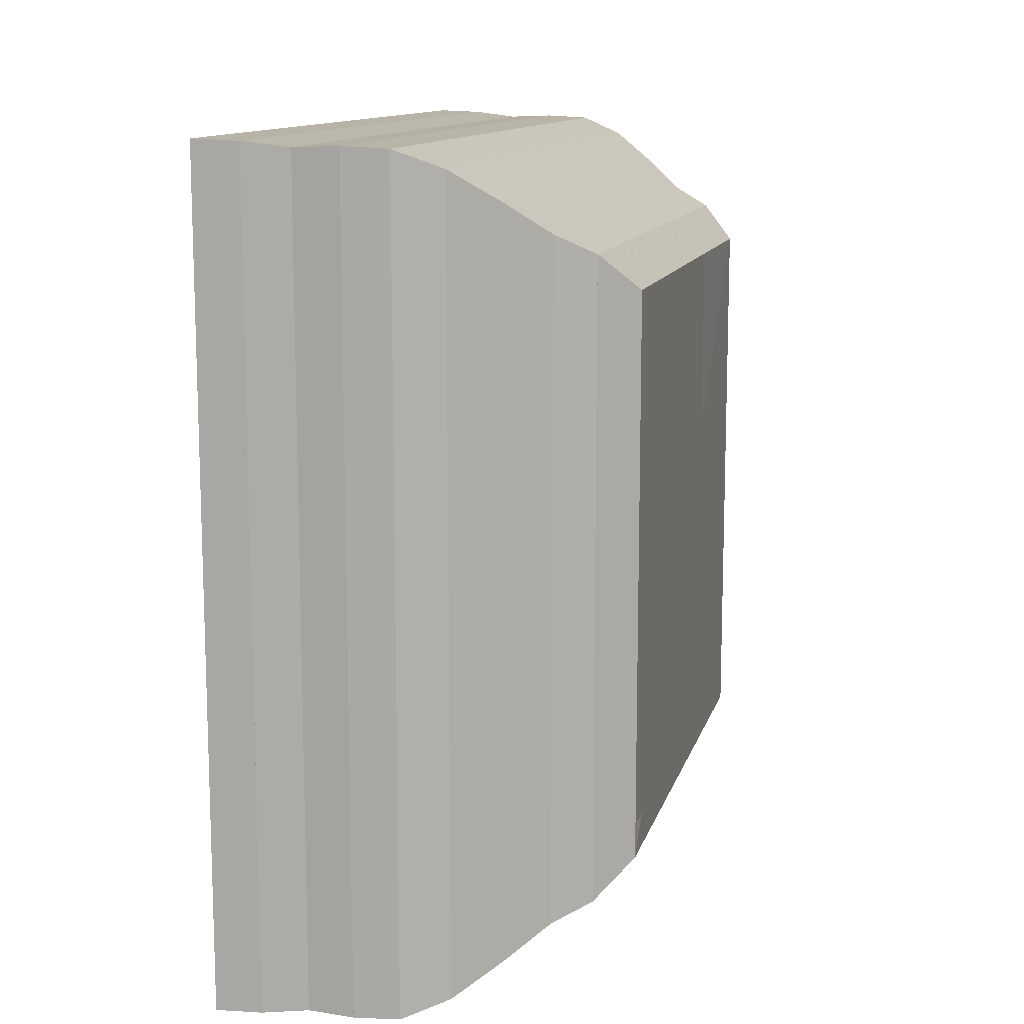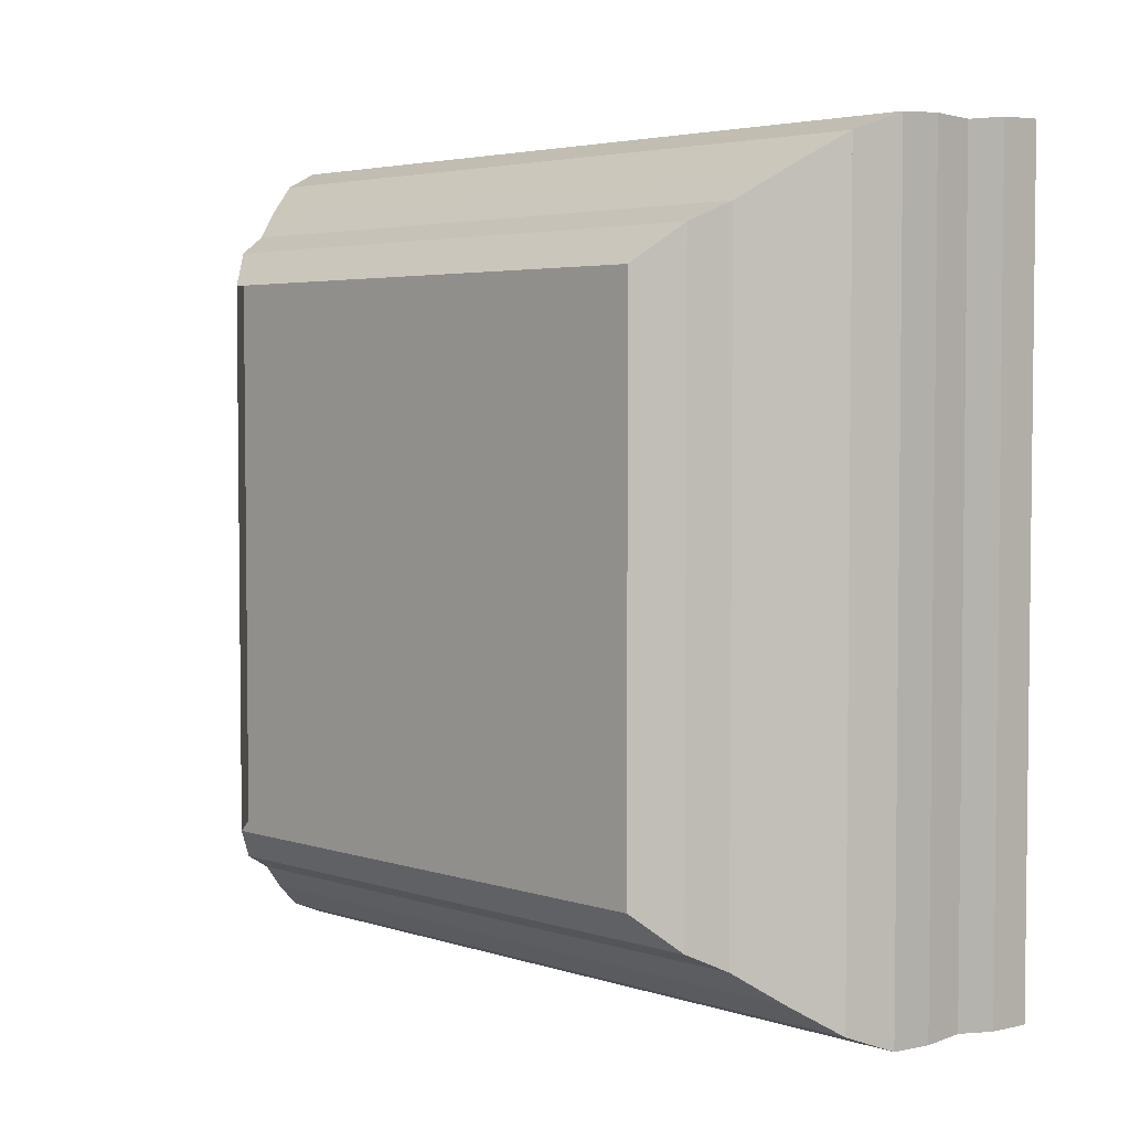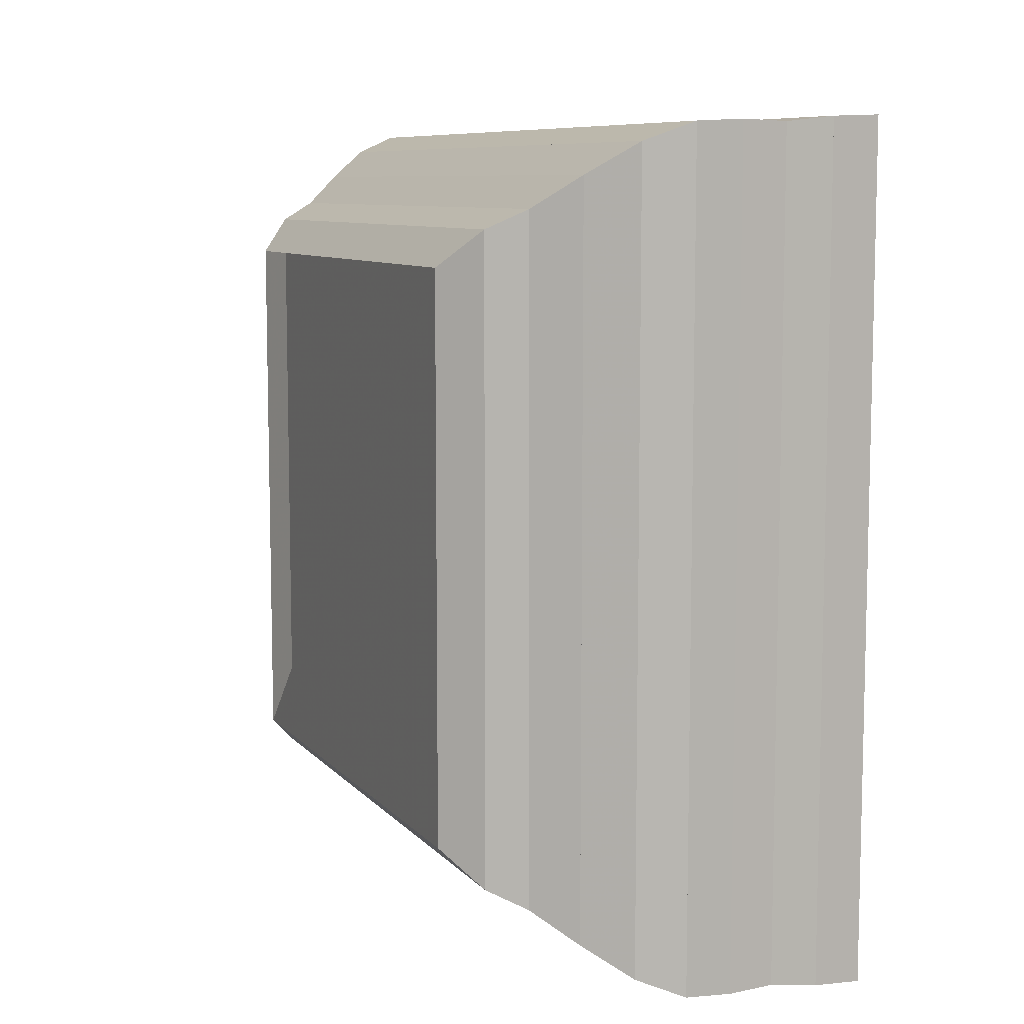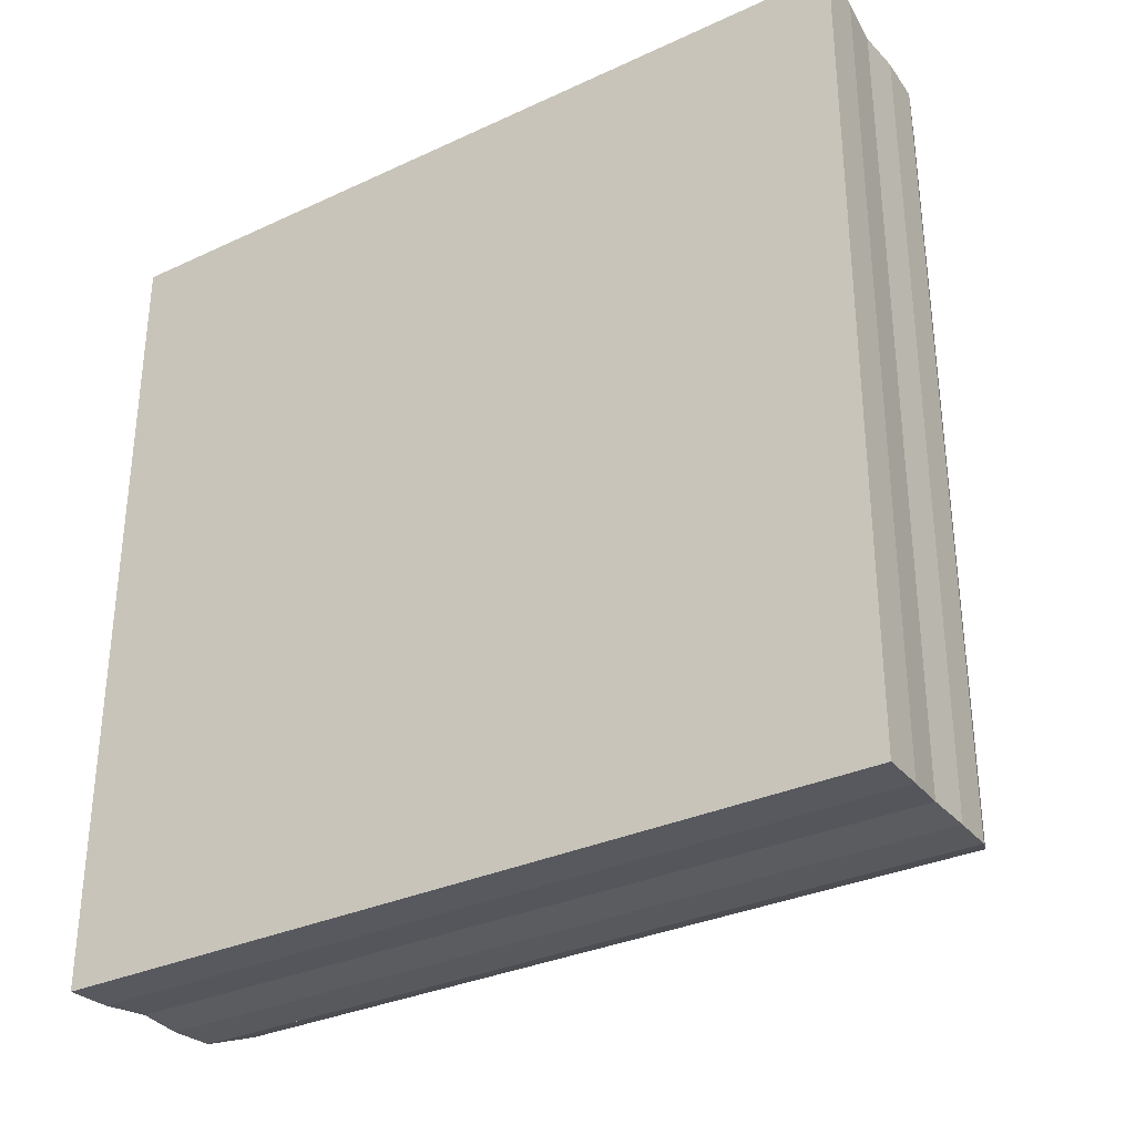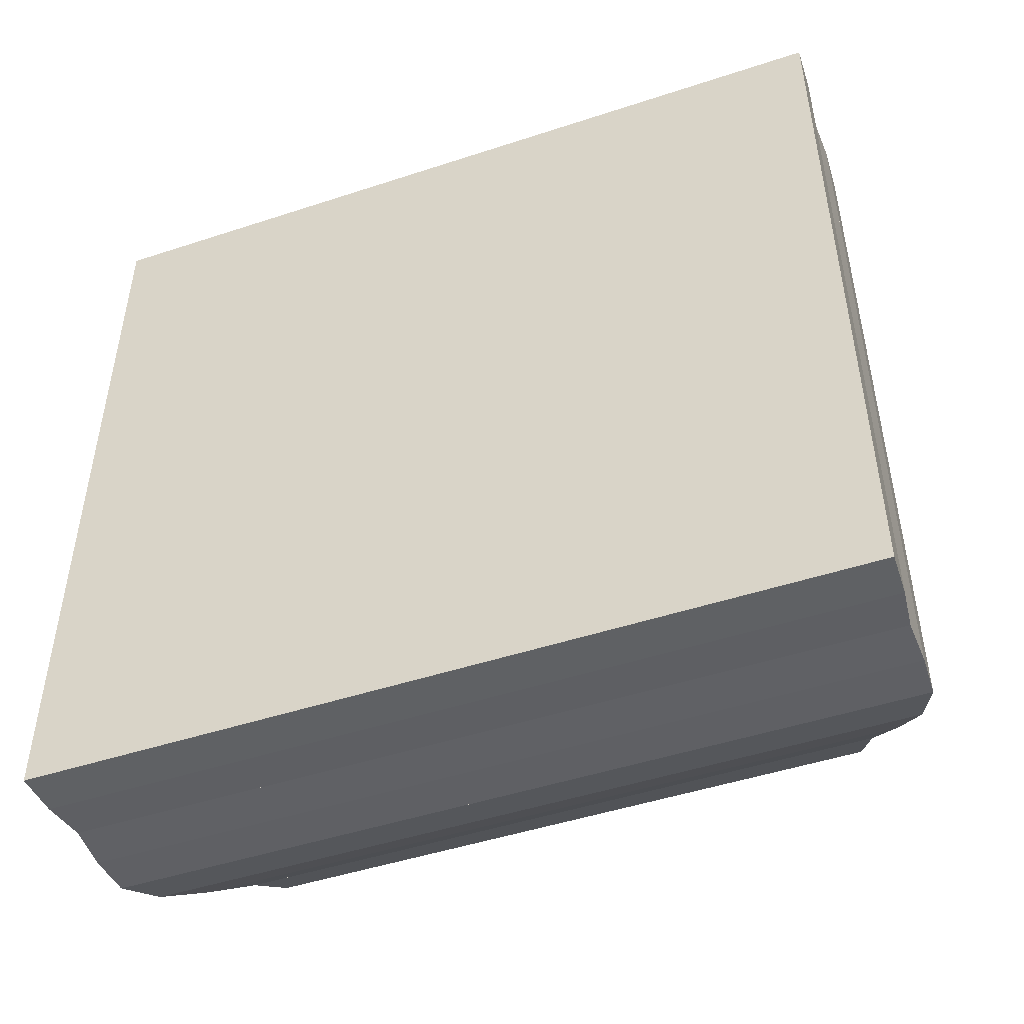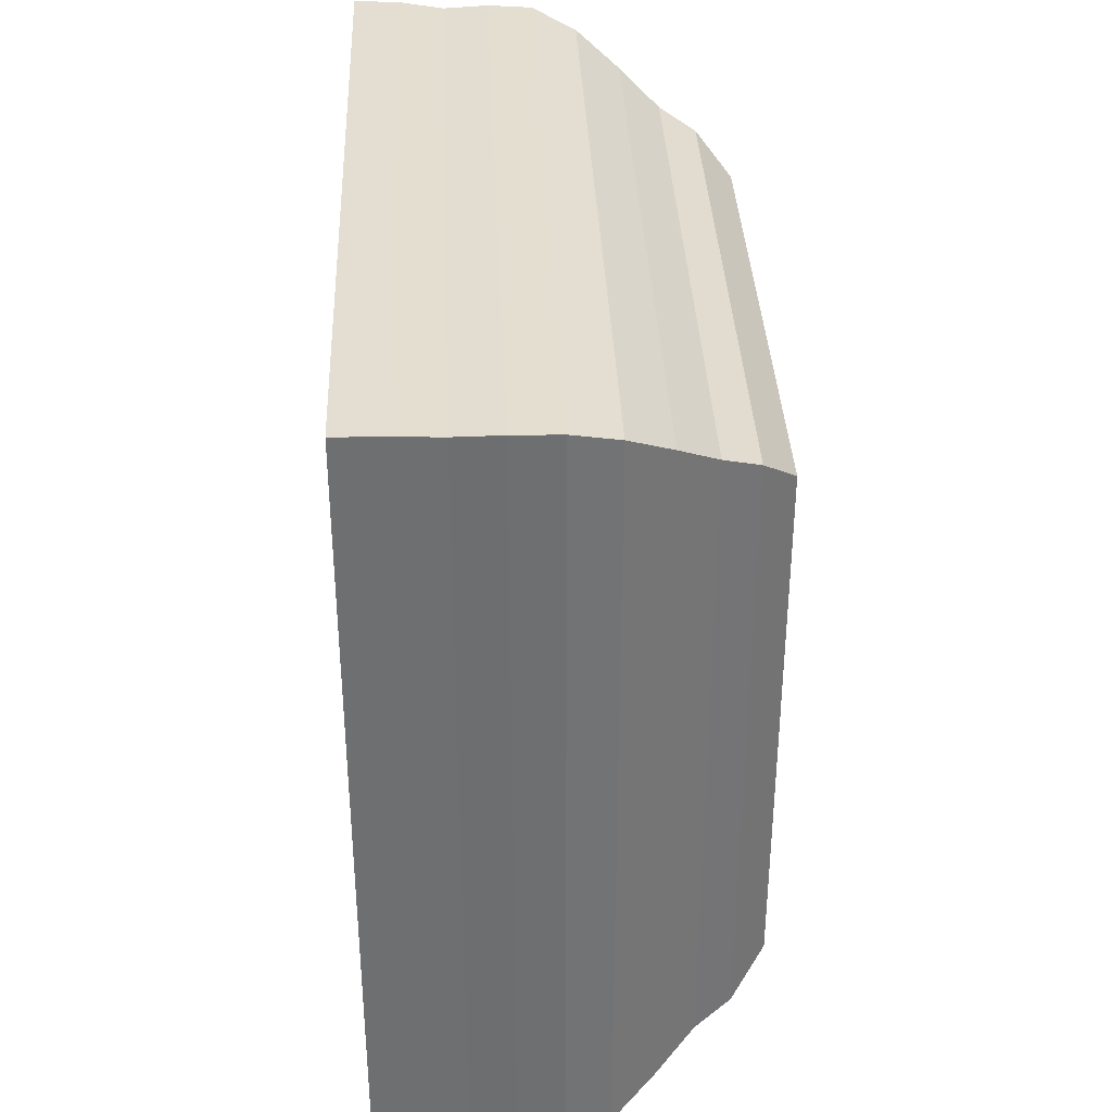
<metadata>
{"format":"obj","ext":"obj","renderer":"f3d","projection":"perspective","resolution":1024,"background":"white","views":[{"elev":12.1,"azim":-166.1,"up":"+Z"},{"elev":3.9,"azim":-43.8,"up":"+Z"},{"elev":8.5,"azim":-22.6,"up":"+Z"},{"elev":-32.1,"azim":123.0,"up":"+Z"},{"elev":-48.0,"azim":110.2,"up":"+Y"},{"elev":35.8,"azim":177.6,"up":"+Z"}]}
</metadata>
<code>
v 0 -1 -1
v 0 -1 1
v 0 1 1
v 0 1 -1
v 0.1253 -1.128 -1.128
v 0.1253 -1.128 1.128
v 0.1253 1.128 1.128
v 0.1253 1.128 -1.128
v 0.2581 -1.195 -1.195
v 0.2581 -1.195 1.195
v 0.2581 1.195 1.195
v 0.2581 1.195 -1.195
v 0.4032 -1.306 -1.306
v 0.4032 -1.306 1.306
v 0.4032 1.306 1.306
v 0.4032 1.306 -1.306
v 0.5603 -1.414 -1.414
v 0.5603 -1.414 1.414
v 0.5603 1.414 1.414
v 0.5603 1.414 -1.414
v 0.7246 -1.479 -1.479
v 0.7246 -1.479 1.479
v 0.7246 1.479 1.479
v 0.7246 1.479 -1.479
v 0.8897 -1.486 -1.486
v 0.8897 -1.486 1.486
v 0.8897 1.486 1.486
v 0.8897 1.486 -1.486
v 1.054 -1.48 -1.48
v 1.054 -1.48 1.48
v 1.054 1.48 1.48
v 1.054 1.48 -1.48
v 1.221 -1.499 -1.499
v 1.221 -1.499 1.499
v 1.221 1.499 1.499
v 1.221 1.499 -1.499
v 1.388 -1.505 -1.505
v 1.388 -1.505 1.505
v 1.388 1.505 1.505
v 1.388 1.505 -1.505
f 1 2 4 5
f 5 6 7 8
f 5 6 2 1
f 6 7 3 2
f 7 8 4 3
f 8 5 1 4
f 9 10 11 12
f 9 10 6 5
f 10 11 7 6
f 11 12 8 7
f 12 9 5 8
f 13 14 15 16
f 13 14 10 9
f 14 15 11 10
f 15 16 12 11
f 16 13 9 12
f 17 18 19 20
f 17 18 14 13
f 18 19 15 14
f 19 20 16 15
f 20 17 13 16
f 21 22 23 24
f 21 22 18 17
f 22 23 19 18
f 23 24 20 19
f 24 21 17 20
f 25 26 27 28
f 25 26 22 21
f 26 27 23 22
f 27 28 24 23
f 28 25 21 24
f 29 30 31 32
f 29 30 26 25
f 30 31 27 26
f 31 32 28 27
f 32 29 25 28
f 33 34 35 36
f 33 34 30 29
f 34 35 31 30
f 35 36 32 31
f 36 33 29 32
f 37 38 39 40
f 37 38 34 33
f 38 39 35 34
f 39 40 36 35
f 40 37 33 36

</code>
